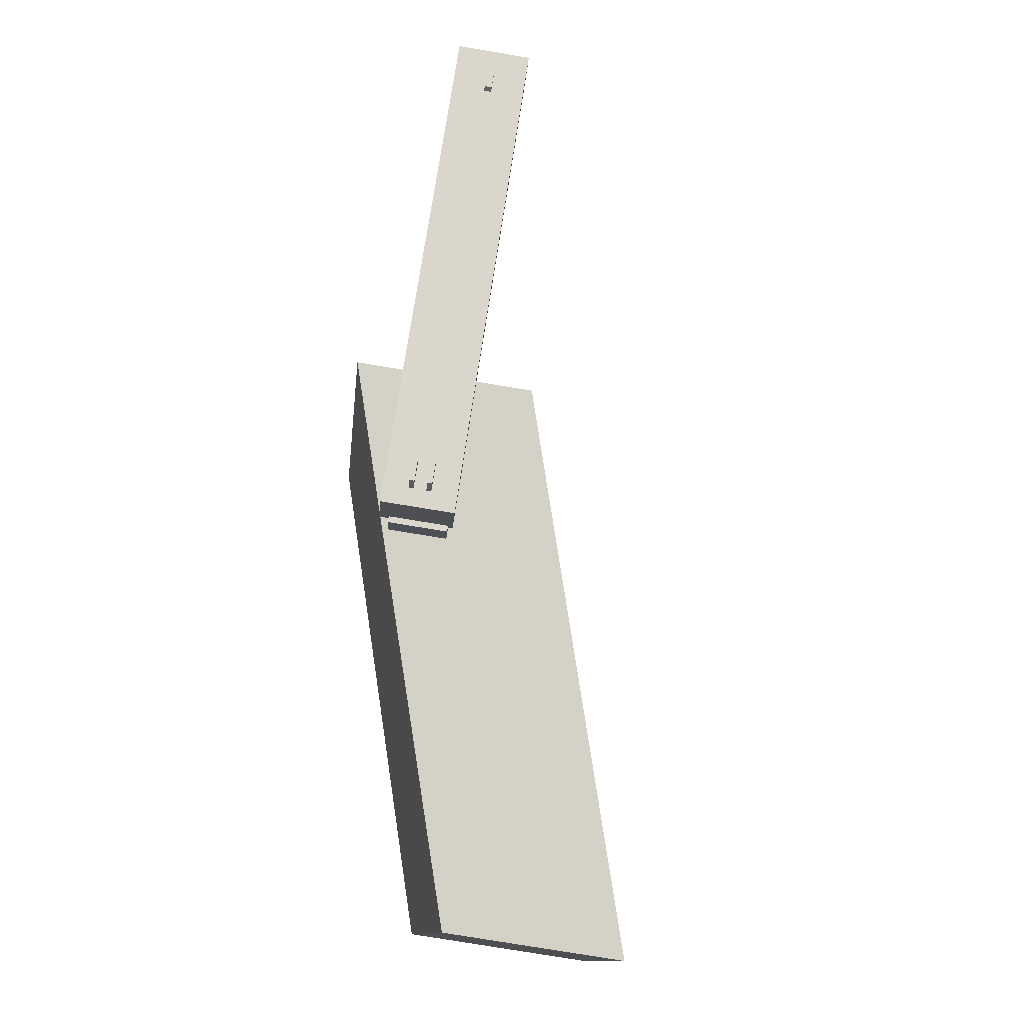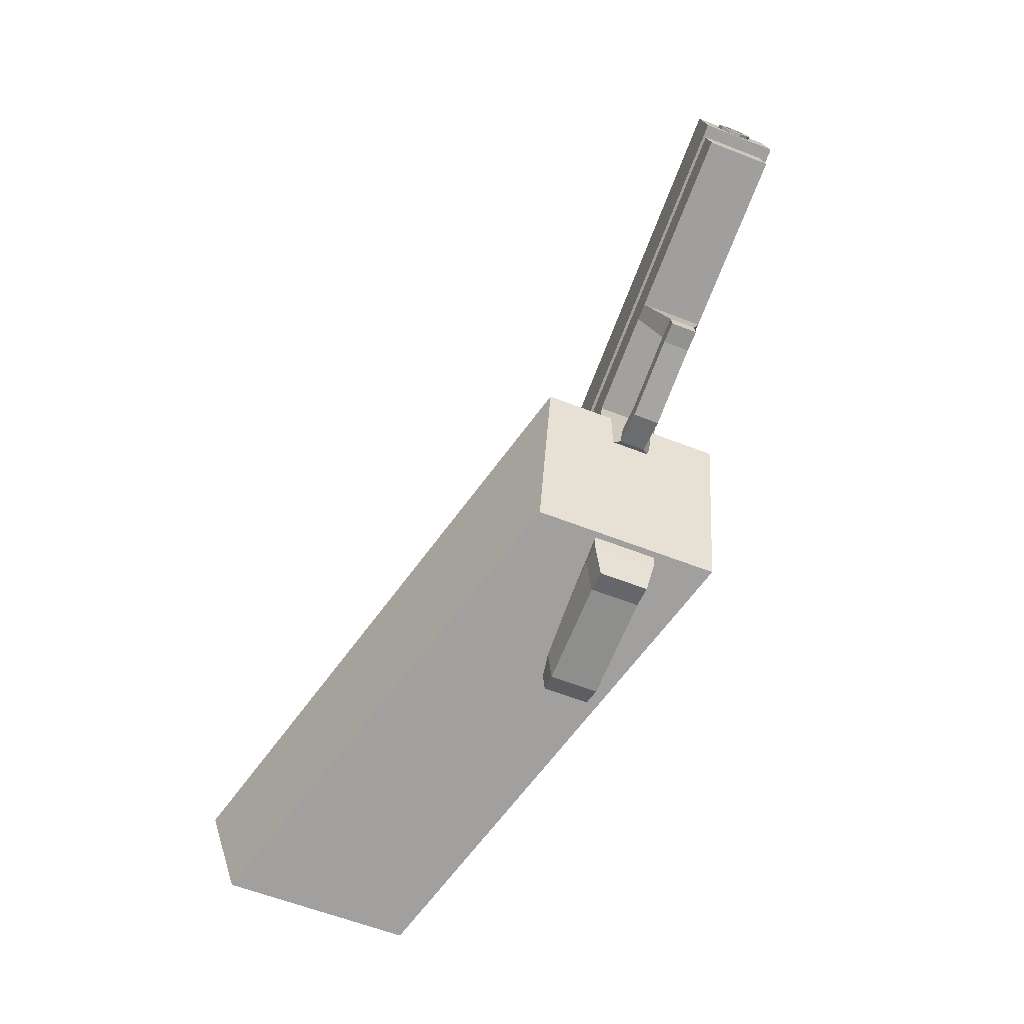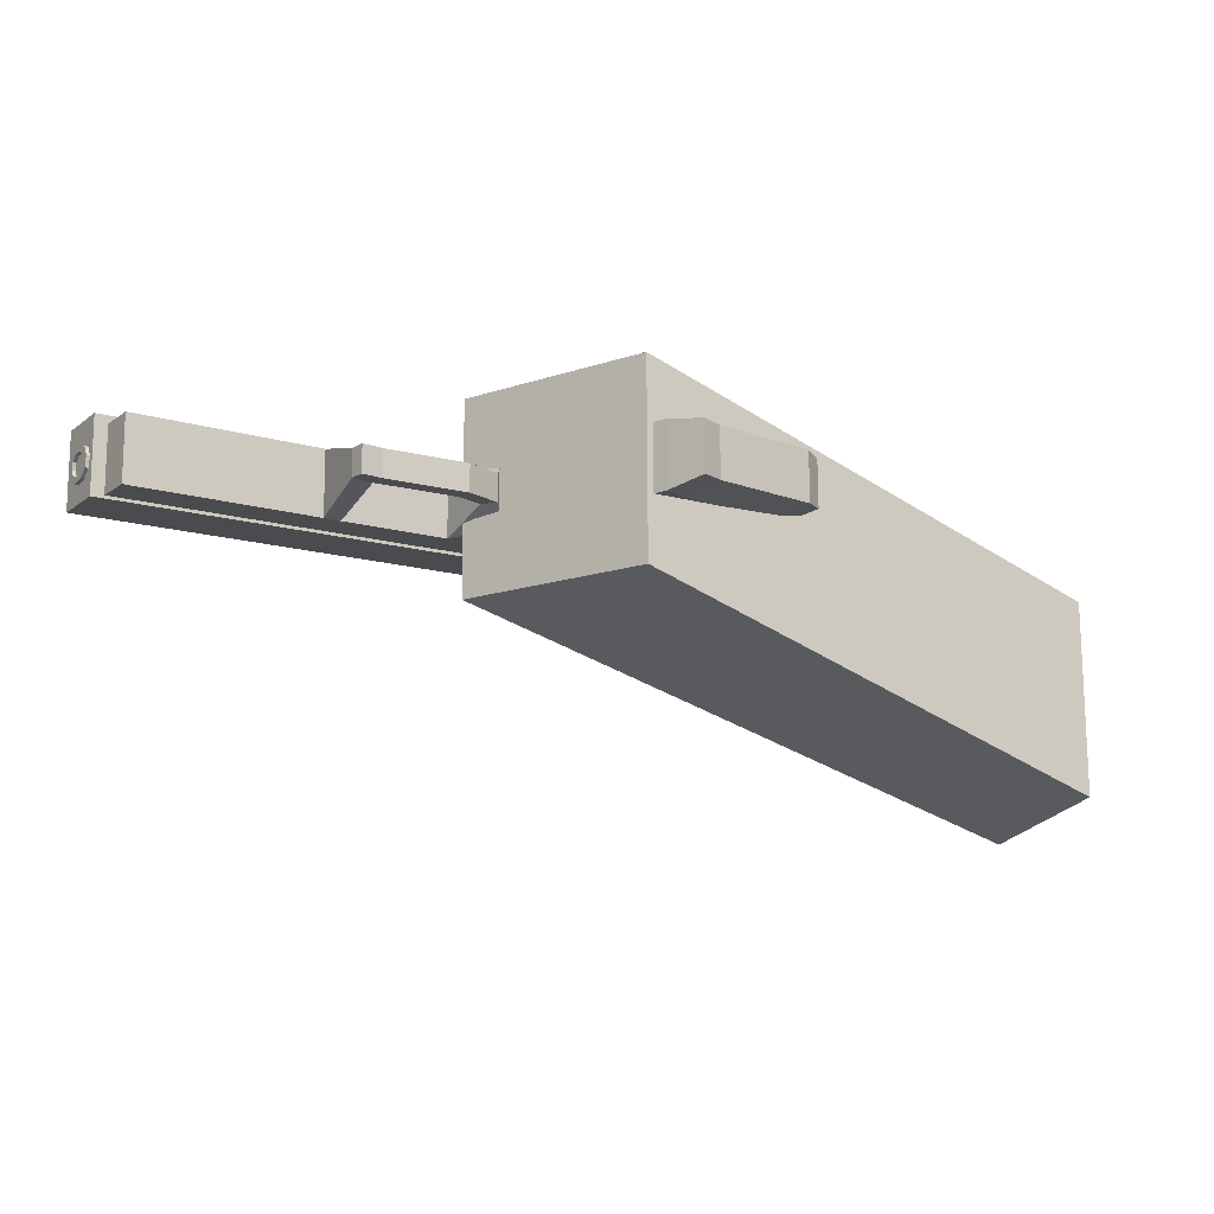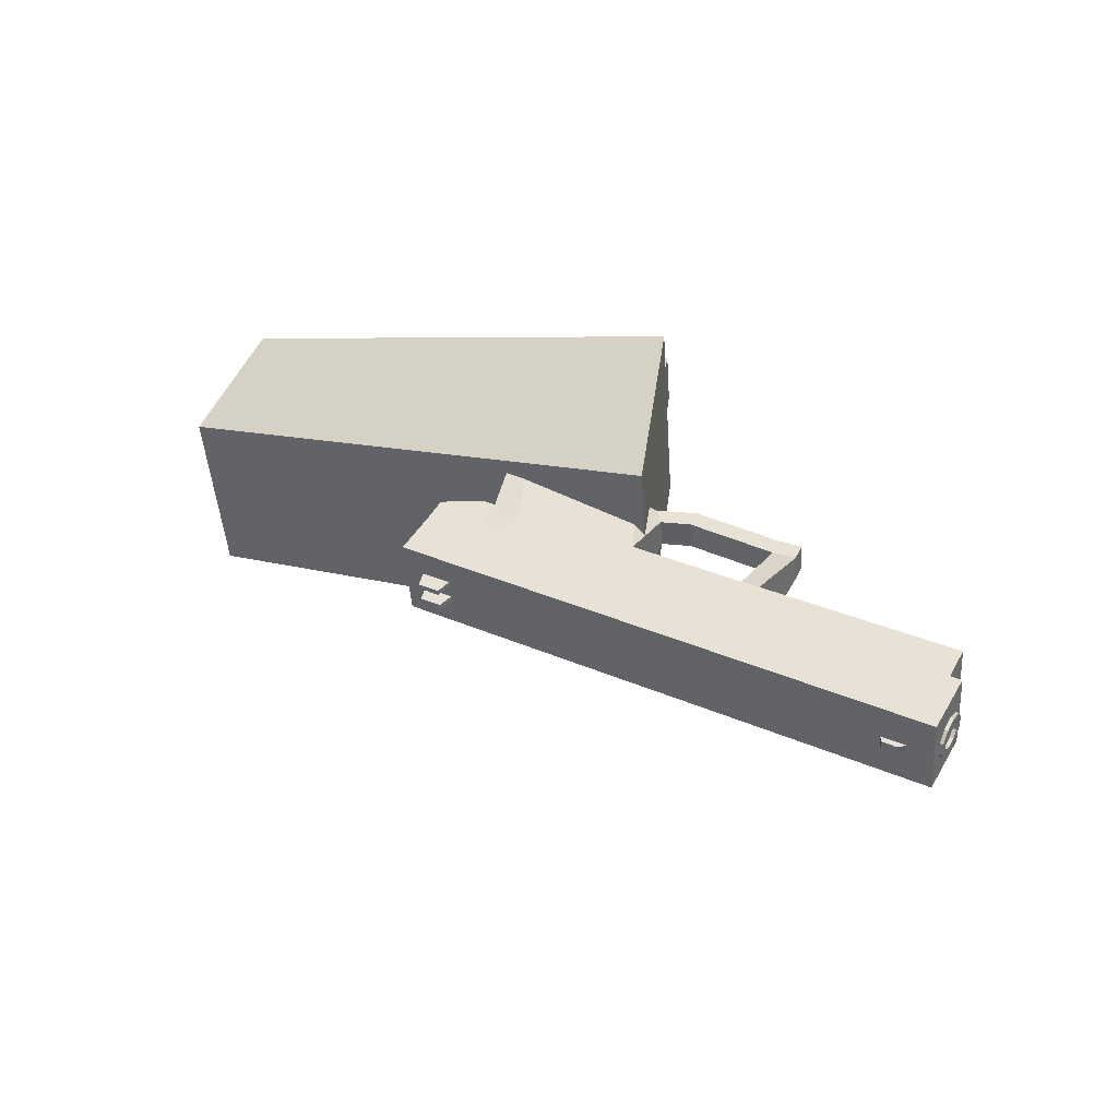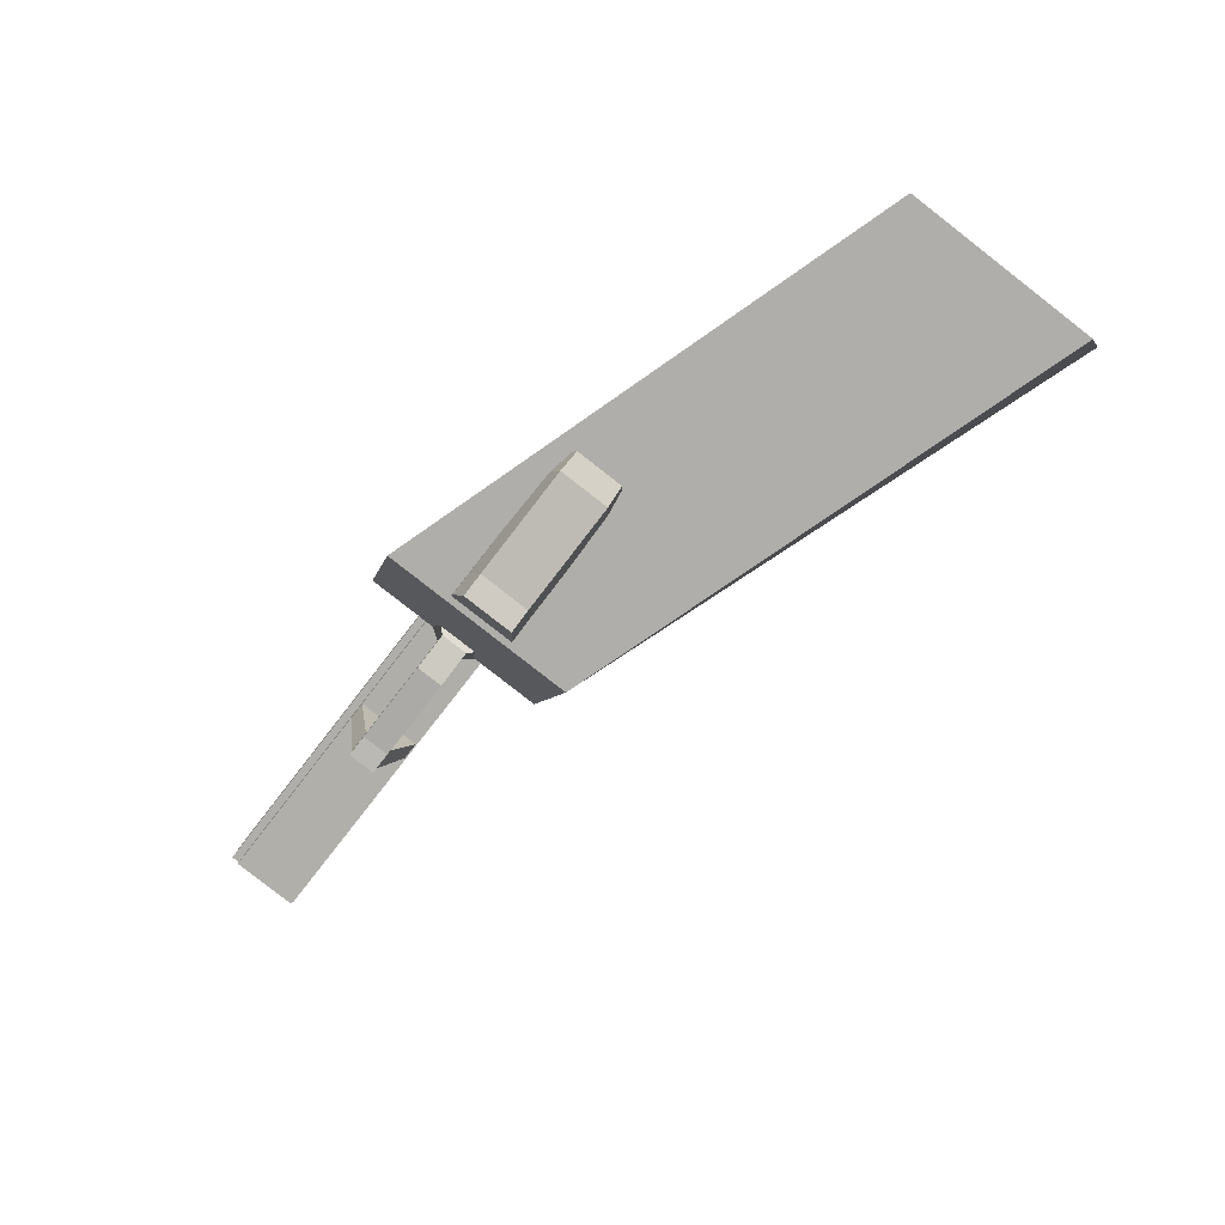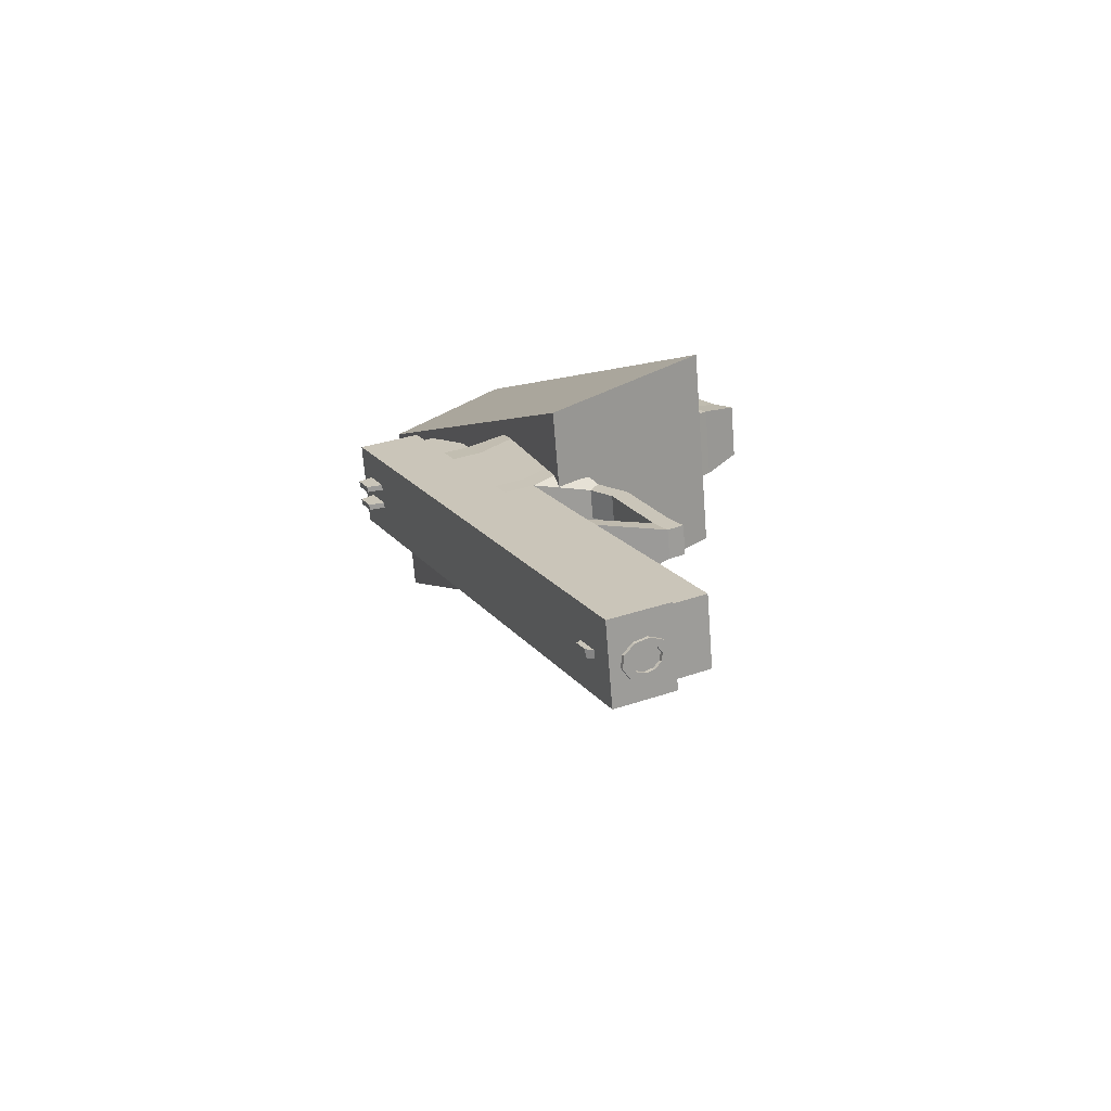
<metadata>
{"format":"obj","ext":"obj","renderer":"f3d","projection":"perspective","resolution":1024,"background":"white","views":[{"elev":73.4,"azim":100.7,"up":"+Y"},{"elev":-72.5,"azim":-108.9,"up":"+Y"},{"elev":-9.7,"azim":-33.2,"up":"+Z"},{"elev":40.8,"azim":-151.4,"up":"+Z"},{"elev":-76.3,"azim":54.6,"up":"+Y"},{"elev":22.0,"azim":-116.5,"up":"+Z"}]}
</metadata>
<code>
o Cube.003
v -0.1442 0.1423 0.6013
v -0.141 0.1477 0.6802
v -0.1851 0.159 0.6812
v -0.1883 0.1536 0.6023
v -0.0973 0.2257 0.5936
v -0.09409 0.2311 0.6726
v -0.1885 0.232 0.6764
v -0.1918 0.2265 0.5974
v -0.2261 0.1035 0.6216
v -0.224 0.1069 0.672
v -0.1929 0.08581 0.6722
v -0.195 0.08235 0.6218
f 5 8 7 6
f 1 5 6 2
f 2 6 7 3
f 3 7 8 4
f 5 1 4 8
f 3 4 9 10
f 4 1 12 9
f 1 2 11 12
f 2 3 10 11
f 12 11 10 9
o Cube.002
v 0.2041 -0.2597 0.589
v 0.2079 -0.2531 0.6882
v 0.03422 -0.293 0.6976
v 0.03035 -0.2996 0.5984
v 0.09036 0.2292 0.5609
v 0.09423 0.2358 0.6601
v -0.07949 0.1959 0.6695
v -0.08336 0.1893 0.5704
f 13 14 15 16
f 17 20 19 18
f 13 17 18 14
f 14 18 19 15
f 15 19 20 16
f 17 13 16 20
o Cube.001
v 0.1971 0.262 0.5491
v 0.2028 0.2717 0.6921
v -0.7766 0.2791 0.7309
v -0.7823 0.2694 0.5879
v 0.1976 0.3725 0.5415
v 0.2034 0.3823 0.6845
v -0.7761 0.3897 0.7233
v -0.7818 0.3799 0.5803
v -0.6938 0.3933 0.6406
v -0.6879 0.3822 0.6412
v -0.7355 0.3818 0.6431
v -0.7219 0.3935 0.6417
v -0.6932 0.3942 0.6549
v -0.6874 0.3831 0.6554
v -0.7349 0.3828 0.6573
v -0.7213 0.3945 0.656
v 0.1582 0.4053 0.6259
v 0.1665 0.3758 0.6276
v 0.1126 0.3762 0.6297
v 0.1197 0.4056 0.6274
v 0.1585 0.406 0.6354
v 0.1668 0.3764 0.6371
v 0.113 0.3769 0.6392
v 0.12 0.4063 0.637
v 0.1187 0.4039 0.6027
v 0.1116 0.3745 0.6049
v 0.1655 0.3741 0.6028
v 0.1572 0.4037 0.6011
v 0.1183 0.4033 0.5931
v 0.1112 0.3739 0.5954
v 0.1651 0.3734 0.5933
v 0.1568 0.403 0.5916
f 21 22 23 24
f 25 28 27 26
f 21 25 26 22
f 22 26 27 23
f 23 27 28 24
f 25 21 24 28
f 31 32 29 30
f 33 36 35 34
f 29 33 34 30
f 30 34 35 31
f 31 35 36 32
f 32 36 33 29
f 39 40 37 38
f 41 44 43 42
f 37 41 42 38
f 38 42 43 39
f 39 43 44 40
f 40 44 41 37
f 49 45 48 52
f 50 46 45 49
f 51 47 46 50
f 52 48 47 51
f 48 45 46 47
f 50 49 52 51
o Cube
v 0.2507 -0.2076 0.5849
v 0.2556 -0.1992 0.7072
v 0.05149 -0.2238 0.717
v 0.04659 -0.2322 0.5948
v 0.1143 0.0866 0.5703
v 0.1192 0.09495 0.6926
v -0.06211 0.09572 0.6998
v -0.06701 0.08737 0.5775
v -0.1085 0.08721 0.5789
v -0.1036 0.0956 0.7017
v 0.005018 -0.2474 0.5972
v 0.009943 -0.239 0.72
v 0.153 0.09518 0.6879
v 0.1484 0.08727 0.5721
v 0.293 -0.1755 0.7008
v 0.2884 -0.1834 0.585
v 0.1182 0.194 0.5661
v 0.1229 0.2019 0.6819
v -0.1529 0.2025 0.6964
v -0.1578 0.1941 0.5736
v -0.1163 0.1942 0.5722
v -0.1114 0.2026 0.6945
v 0.06984 0.2018 0.6872
v 0.06494 0.1935 0.565
v 0.3149 -0.2539 0.6019
v 0.3185 -0.2478 0.6915
v 0.03541 -0.3114 0.71
v 0.0316 -0.3179 0.6149
v 0.07316 -0.3027 0.6124
v 0.07696 -0.2962 0.707
v 0.281 -0.2716 0.6972
v 0.2772 -0.2781 0.6026
v 0.06359 0.2757 0.5594
v 0.06849 0.2841 0.6817
v -0.1128 0.2848 0.6889
v -0.1177 0.2765 0.5666
v -0.1592 0.2763 0.568
v -0.1543 0.2847 0.6909
v 0.1215 0.2841 0.6763
v 0.1169 0.2762 0.5605
v 0.143 0.2763 0.5594
v 0.1476 0.2842 0.6752
v 0.149 0.2019 0.6808
v 0.1443 0.194 0.565
v 0.1909 0.2162 0.5616
v 0.1955 0.2241 0.6774
v 0.194 0.2843 0.6734
v 0.1894 0.2763 0.5576
v 0.2095 0.2764 0.5568
v 0.2141 0.2843 0.6726
v 0.2156 0.2361 0.6758
v 0.211 0.2282 0.56
v -0.1534 0.08592 0.6164
v -0.1513 0.08947 0.6684
v -0.1317 0.06496 0.6693
v -0.1338 0.06141 0.6173
v -0.2018 0.03867 0.6216
v -0.1997 0.04222 0.6736
v -0.202 0.07348 0.6715
v -0.2041 0.06993 0.6195
v -0.3654 0.07679 0.6255
v -0.3634 0.08034 0.6775
v -0.3611 0.04909 0.6796
v -0.3632 0.04553 0.6276
v -0.4045 0.0417 0.6295
v -0.4024 0.04526 0.6815
v -0.4047 0.07651 0.6795
v -0.4068 0.07296 0.6275
v -0.3971 0.1956 0.5831
v -0.3921 0.204 0.7059
v -0.3591 0.2047 0.7045
v -0.3641 0.1963 0.5817
v -0.3606 0.2844 0.6991
v -0.3655 0.276 0.5763
v -0.3983 0.2759 0.5776
v -0.3934 0.2843 0.7005
v -0.7529 0.2846 0.7149
v -0.7578 0.2762 0.592
v -0.7516 0.2043 0.7203
v -0.7565 0.1959 0.5975
v -0.7866 0.3528 0.6258
v -0.7871 0.3293 0.6179
v -0.7871 0.3042 0.6229
v -0.7866 0.287 0.6388
v -0.7857 0.2844 0.6597
v -0.7849 0.2973 0.6775
v -0.7845 0.3209 0.6854
v -0.7845 0.346 0.6804
v -0.785 0.3632 0.6644
v -0.7858 0.3658 0.6435
v -0.468 0.3504 0.6131
v -0.4685 0.3269 0.6052
v -0.4685 0.3018 0.6102
v -0.468 0.2846 0.6262
v -0.4672 0.282 0.6471
v -0.4664 0.2949 0.6649
v -0.4659 0.3185 0.6727
v -0.4659 0.3436 0.6678
v -0.4664 0.3608 0.6518
v -0.4672 0.3634 0.6309
v -0.7863 0.3428 0.6351
v -0.7866 0.3278 0.6301
v -0.7866 0.3118 0.6333
v -0.7863 0.3008 0.6435
v -0.7858 0.2992 0.6568
v -0.7852 0.3074 0.6681
v -0.7849 0.3224 0.6731
v -0.7849 0.3384 0.6699
v -0.7853 0.3494 0.6598
v -0.7858 0.351 0.6464
v -0.6091 0.3265 0.6231
v -0.6088 0.3415 0.6281
v -0.6091 0.3104 0.6262
v -0.6088 0.2995 0.6364
v -0.6083 0.2978 0.6497
v -0.6078 0.3061 0.6611
v -0.6075 0.3211 0.6661
v -0.6075 0.3371 0.6629
v -0.6078 0.348 0.6527
v -0.6083 0.3497 0.6394
v 0.93 -0.01516 0.06567
v 0.93 -0.2572 0.1389
v -0.02035 -0.2296 0.4756
v -0.1598 0.1359 0.4562
v 0.9446 0.009703 0.4298
v 0.9446 -0.2324 0.5031
v -0.005749 -0.2047 0.8397
v -0.1452 0.1608 0.8204
f 54 58 59 55
f 57 53 56 60
f 60 56 63 61
f 55 59 62 64
f 64 62 61 63
f 58 54 67 65
f 53 57 66 68
f 68 66 65 67
f 66 57 76 69
f 65 66 69 70
f 58 65 70 75
f 62 59 74 71
f 60 61 72 73
f 59 58 75 74
f 57 60 73 76
f 68 67 78 77
f 53 68 77 84
f 67 54 83 78
f 64 63 80 79
f 55 64 79 82
f 63 56 81 80
f 54 55 82 83
f 56 53 84 81
f 84 83 82 81
f 81 82 79 80
f 83 84 77 78
f 76 73 88 85
f 74 75 86 87
f 73 72 89 88
f 71 74 87 90
f 75 70 91 86
f 69 76 85 92
f 85 88 87 86
f 87 88 89 90
f 85 86 91 92
f 92 91 94 93
f 69 92 93 96
f 91 70 95 94
f 70 69 96 95
f 95 96 97 98
f 94 95 98 99
f 96 93 100 97
f 93 94 99 100
f 100 99 102 101
f 97 100 101 104
f 99 98 103 102
f 98 97 104 103
f 103 104 101 102
f 72 61 108 105
f 71 72 105 106
f 62 71 106 107
f 61 62 107 108
f 108 107 110 109
f 107 106 111 110
f 106 105 112 111
f 105 108 109 112
f 112 109 116 113
f 111 112 113 114
f 110 111 114 115
f 109 110 115 116
f 116 115 118 117
f 115 114 119 118
f 113 116 117 120
f 117 118 119 120
f 120 119 122 121
f 113 120 121 124
f 119 114 123 122
f 114 113 124 123
f 123 124 121 122
f 90 89 126 125
f 71 90 125 123
f 89 72 124 126
f 72 71 123 124
f 126 124 121 127
f 123 125 128 122
f 125 126 127 128
f 127 121 132 130
f 122 128 129 131
f 128 127 130 129
f 121 122 131 132
f 132 131 129 130
f 133 143 144 134
f 134 144 145 135
f 135 145 146 136
f 136 146 147 137
f 137 147 148 138
f 138 148 149 139
f 139 149 150 140
f 140 150 151 141
f 141 151 152 142
f 142 152 143 133
f 133 134 154 153
f 134 135 155 154
f 135 136 156 155
f 136 137 157 156
f 137 138 158 157
f 138 139 159 158
f 139 140 160 159
f 140 141 161 160
f 141 142 162 161
f 142 133 153 162
f 153 154 163 164
f 154 155 165 163
f 155 156 166 165
f 156 157 167 166
f 157 158 168 167
f 158 159 169 168
f 159 160 170 169
f 160 161 171 170
f 161 162 172 171
f 162 153 164 172
f 175 176 173 174
f 177 180 179 178
f 173 177 178 174
f 174 178 179 175
f 175 179 180 176
f 176 180 177 173

</code>
